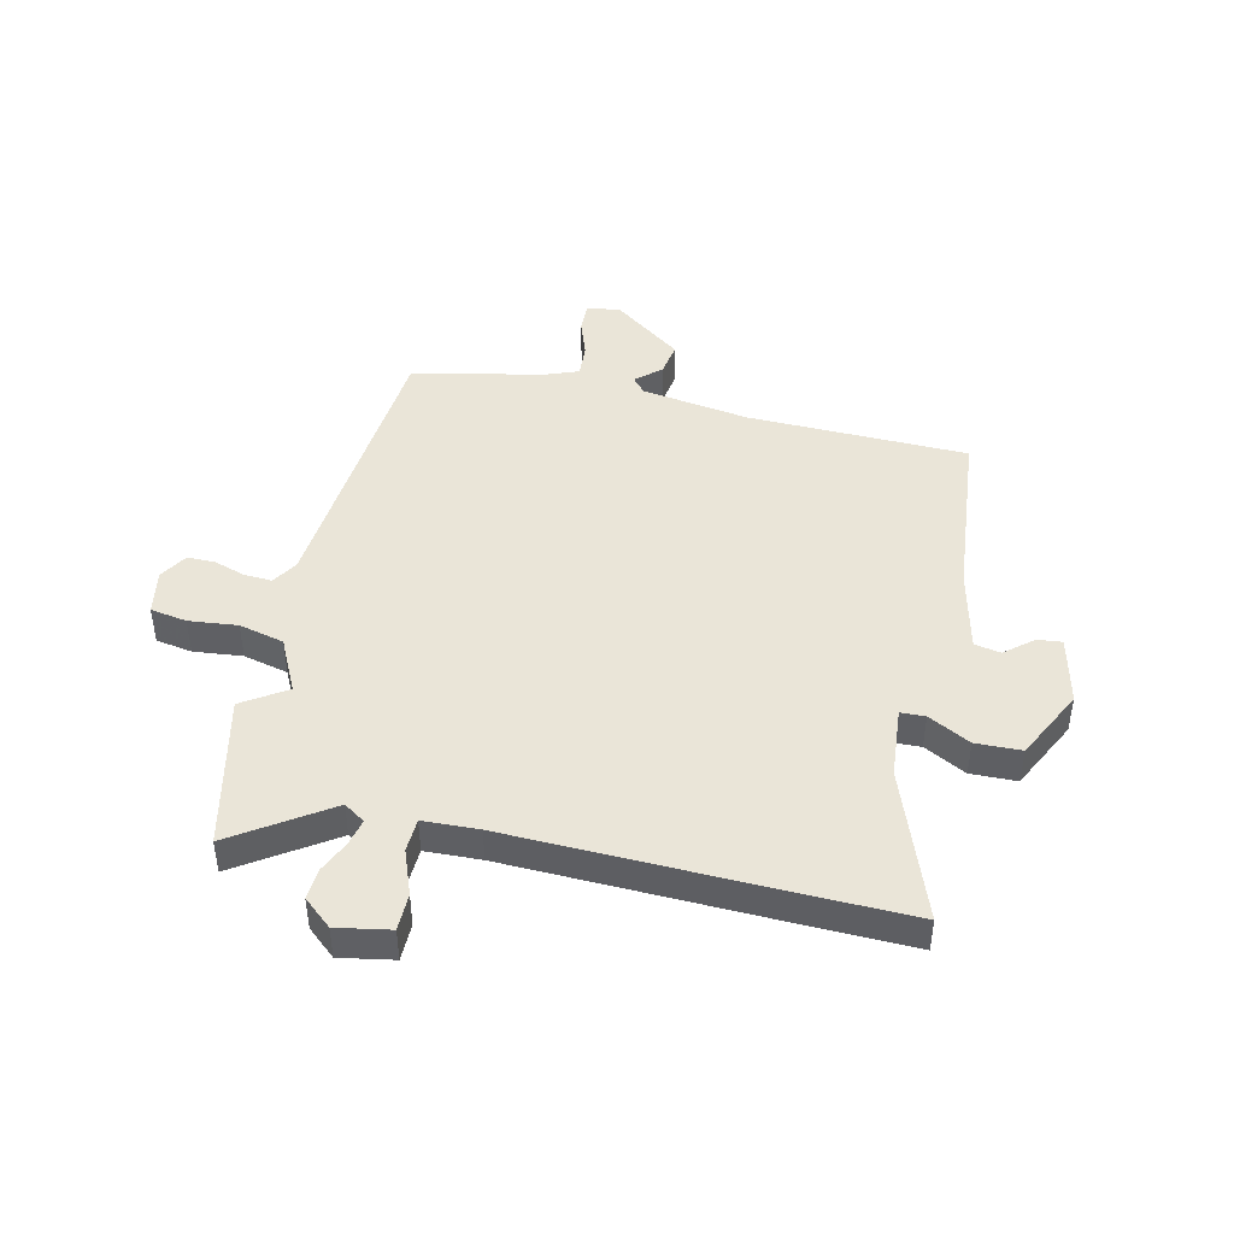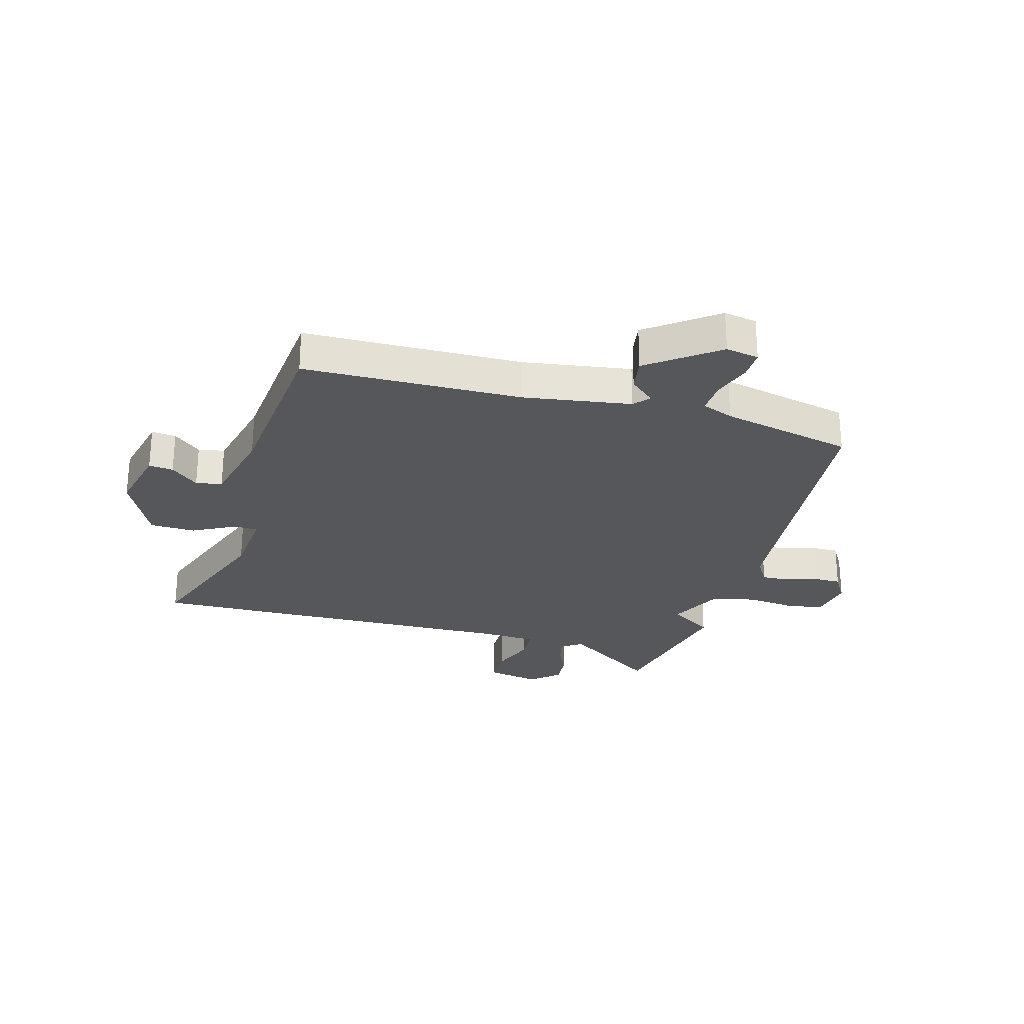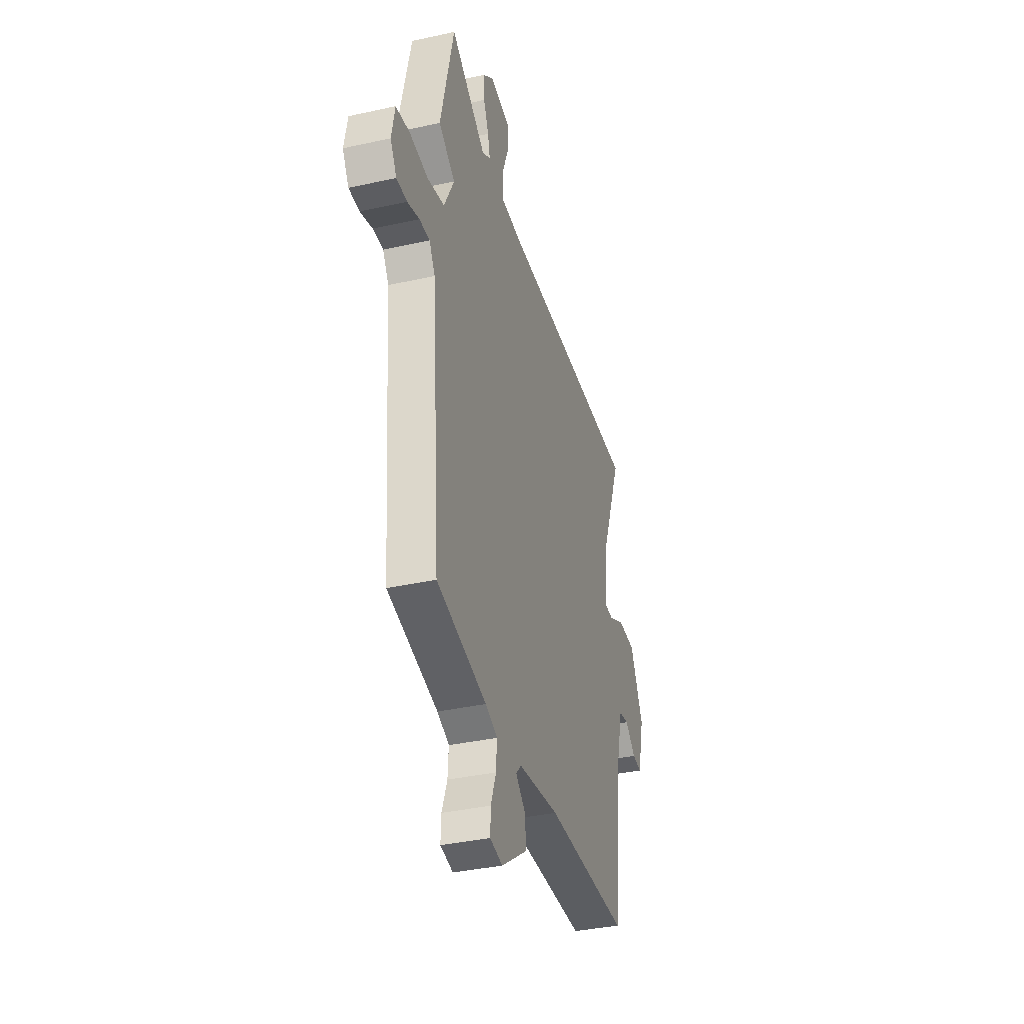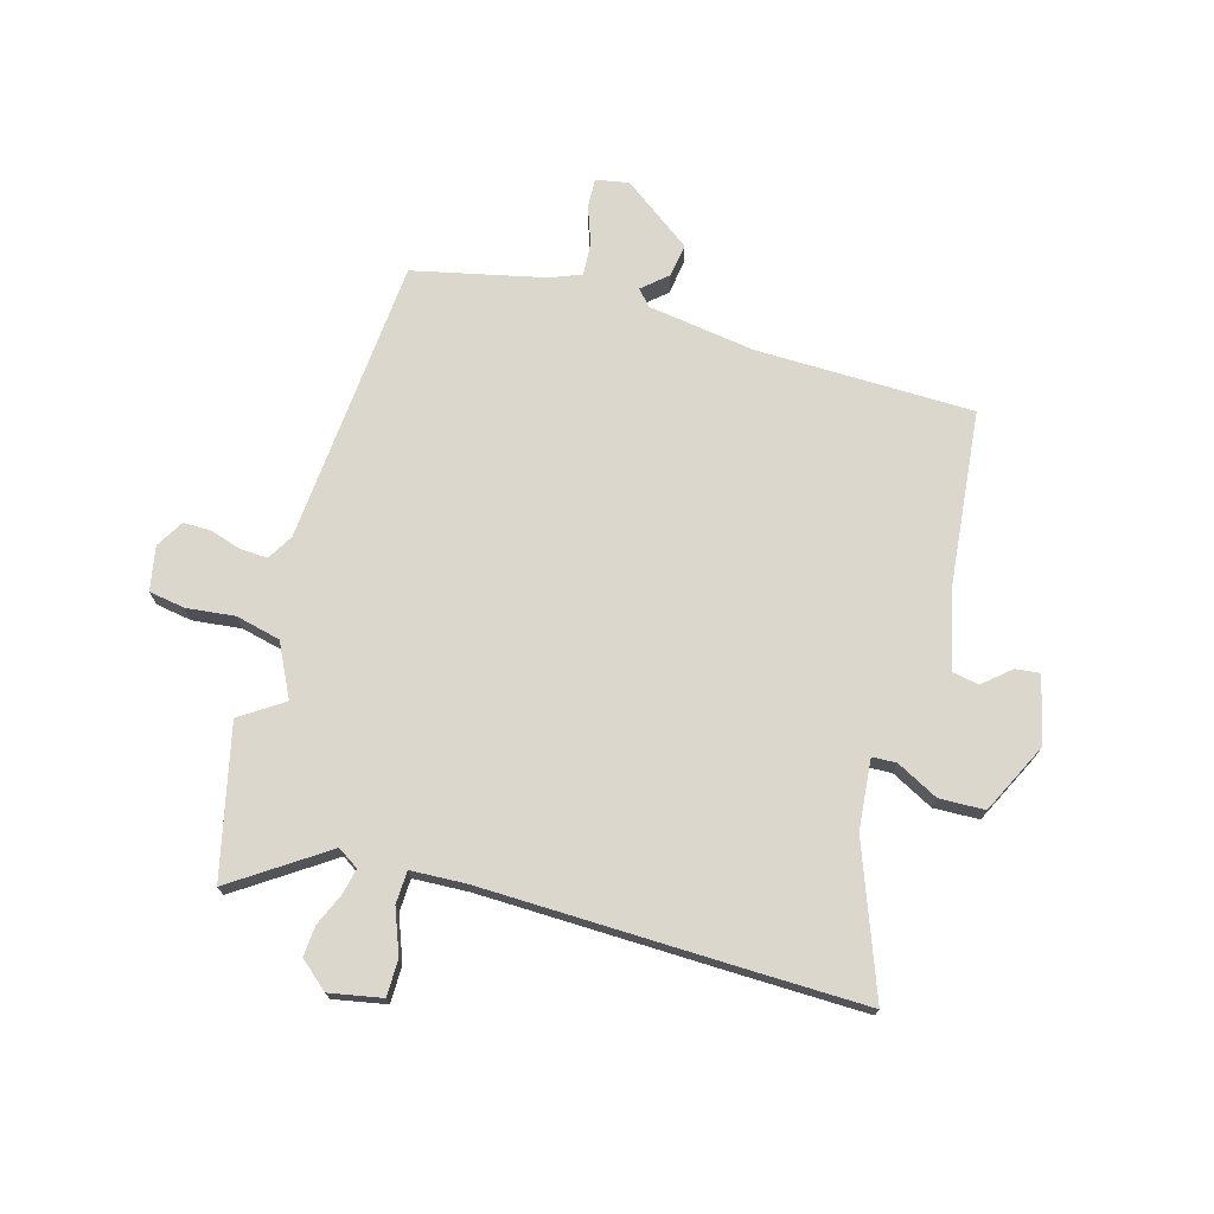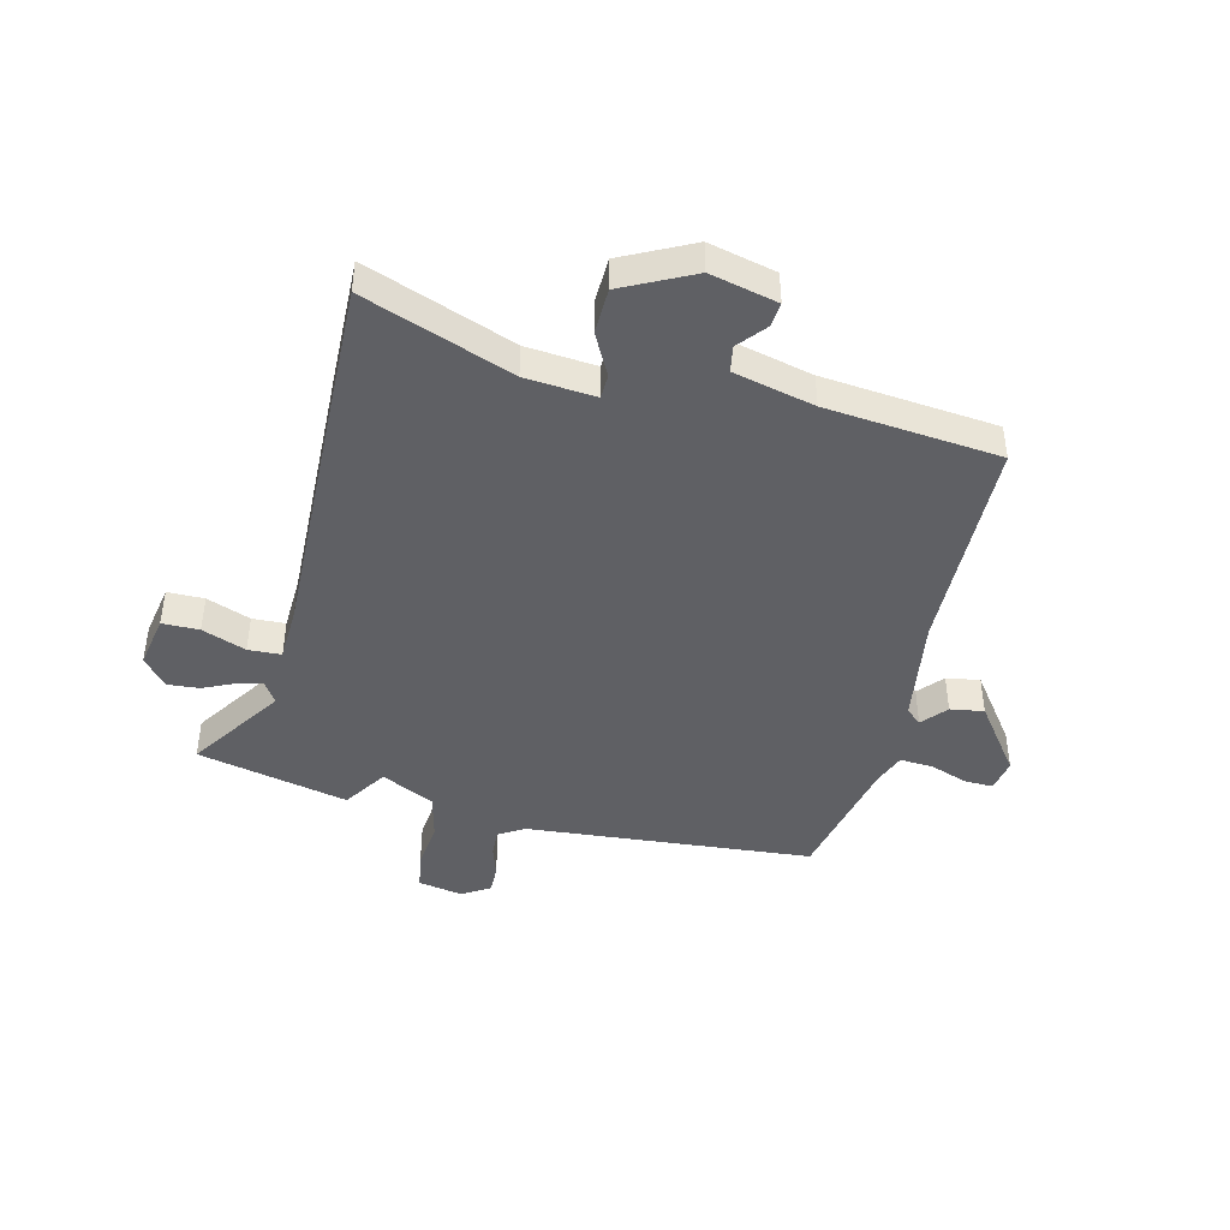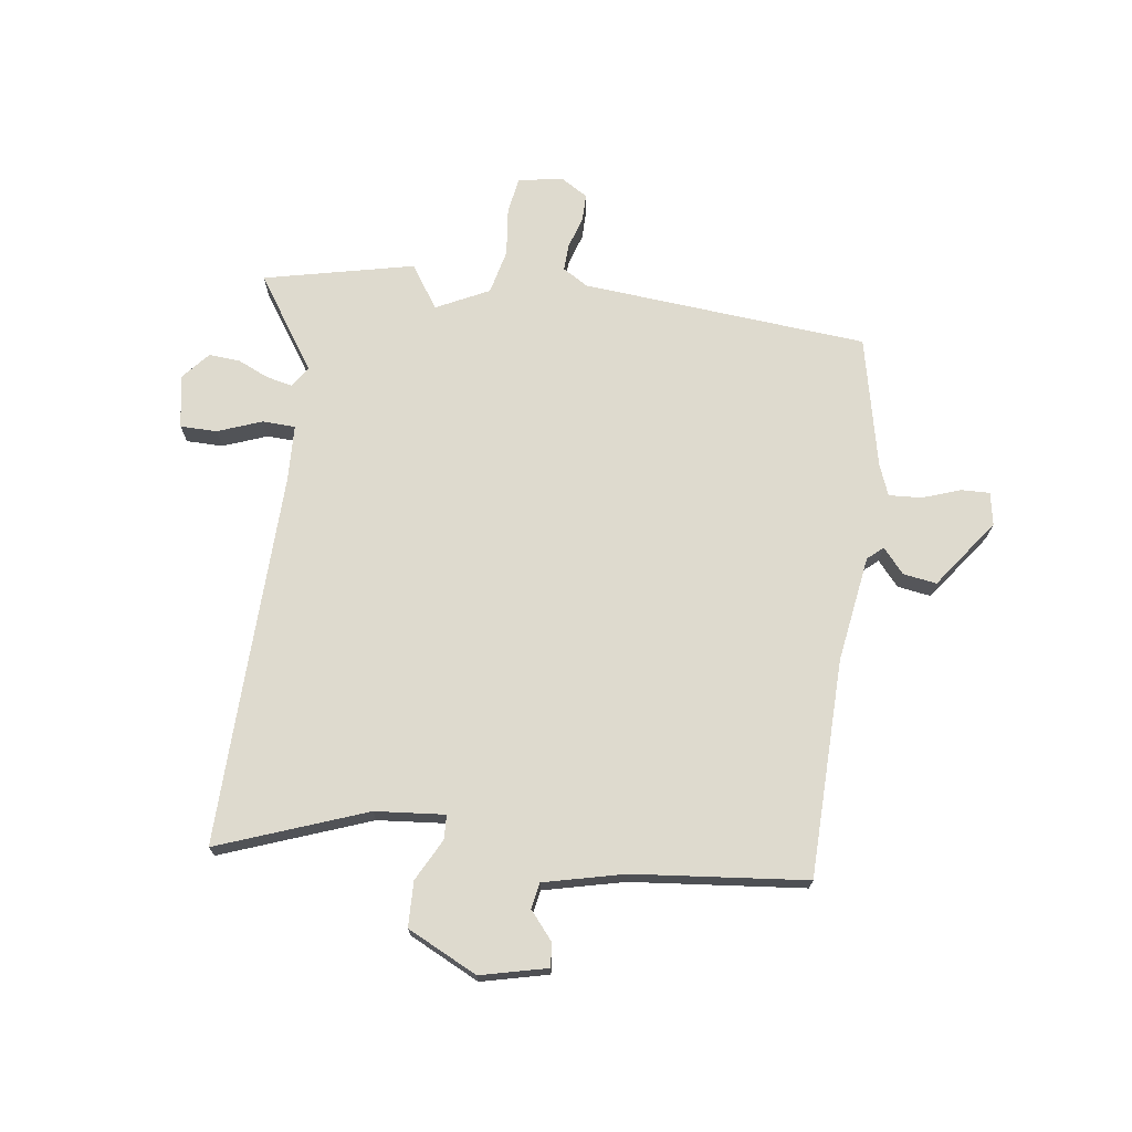
<metadata>
{"format":"obj","ext":"obj","renderer":"f3d","projection":"perspective","resolution":1024,"background":"white","views":[{"elev":45.2,"azim":13.5,"up":"+Y"},{"elev":-26.9,"azim":165.0,"up":"+Y"},{"elev":-36.8,"azim":-74.0,"up":"+Z"},{"elev":72.9,"azim":16.1,"up":"+Y"},{"elev":-44.0,"azim":76.8,"up":"+Y"},{"elev":71.3,"azim":98.2,"up":"+Y"}]}
</metadata>
<code>
v 0.348 0.07 0.498
v 0.564 0.07 0.501
v 0.465 0.07 0.241
v 0.453 0.07 0.118
v 0.496 0.07 0.116
v 0.57 0.07 0.154
v 0.65 0.07 0.151
v 0.71 0.07 0.027
v 0.681 0.07 -0.091
v 0.638 0.07 -0.086
v 0.59 0.07 -0.045
v 0.544 0.07 -0.053
v 0.509 0.07 -0.195
v 0.476 0.07 -0.5
v 0.092 0.07 -0.504
v -0.097 0.07 -0.531
v -0.121 0.07 -0.558
v -0.078 0.07 -0.596
v -0.069 0.07 -0.655
v -0.191 0.07 -0.743
v -0.249 0.07 -0.732
v -0.247 0.07 -0.681
v -0.223 0.07 -0.615
v -0.219 0.07 -0.557
v -0.274 0.07 -0.535
v -0.505 0.07 -0.482
v -0.544 0.07 0.023
v -0.571 0.07 0.068
v -0.619 0.07 0.066
v -0.674 0.07 0.049
v -0.723 0.07 0.049
v -0.752 0.07 0.098
v -0.737 0.07 0.176
v -0.673 0.07 0.186
v -0.588 0.07 0.176
v -0.509 0.07 0.194
v -0.462 0.07 0.287
v -0.538 0.07 0.338
v -0.476 0.07 0.603
v -0.312 0.07 0.491
v -0.275 0.07 0.515
v -0.285 0.07 0.561
v -0.309 0.07 0.616
v -0.313 0.07 0.671
v -0.263 0.07 0.713
v -0.17 0.07 0.695
v -0.17 0.07 0.63
v -0.2 0.07 0.553
v -0.198 0.07 0.495
v -0.101 0.07 0.49
v 0.348 0 0.498
v 0.564 0 0.501
v 0.465 0 0.241
v 0.453 0 0.118
v 0.496 0 0.116
v 0.57 0 0.154
v 0.65 0 0.151
v 0.71 0 0.027
v 0.681 0 -0.091
v 0.638 0 -0.086
v 0.59 0 -0.045
v 0.544 0 -0.053
v 0.509 0 -0.195
v 0.476 0 -0.5
v 0.092 0 -0.504
v -0.097 0 -0.531
v -0.121 0 -0.558
v -0.078 0 -0.596
v -0.069 0 -0.655
v -0.191 0 -0.743
v -0.249 0 -0.732
v -0.247 0 -0.681
v -0.223 0 -0.615
v -0.219 0 -0.557
v -0.274 0 -0.535
v -0.505 0 -0.482
v -0.544 0 0.023
v -0.571 0 0.068
v -0.619 0 0.066
v -0.674 0 0.049
v -0.723 0 0.049
v -0.752 0 0.098
v -0.737 0 0.176
v -0.673 0 0.186
v -0.588 0 0.176
v -0.509 0 0.194
v -0.462 0 0.287
v -0.538 0 0.338
v -0.476 0 0.603
v -0.312 0 0.491
v -0.275 0 0.515
v -0.285 0 0.561
v -0.309 0 0.616
v -0.313 0 0.671
v -0.263 0 0.713
v -0.17 0 0.695
v -0.17 0 0.63
v -0.2 0 0.553
v -0.198 0 0.495
v -0.101 0 0.49
f 45 46 47 48
f 45 48 49
f 42 43 44 45
f 41 42 45 49
f 40 41 49
f 37 38 39 40
f 36 37 40 49
f 32 33 34 35
f 32 35 36
f 29 30 31 32
f 28 29 32 36
f 27 28 36 49
f 25 26 27 49
f 20 21 22 23
f 20 23 24
f 17 18 19 20
f 17 20 24
f 16 17 24 25
f 13 14 15
f 12 13 15 16
f 8 9 10 11
f 8 11 12
f 5 6 7 8
f 4 5 8 12
f 50 1 2 3
f 50 3 4
f 16 25 49 50
f 4 12 16 50
f 98 97 96 95
f 99 98 95
f 95 94 93 92
f 99 95 92 91
f 99 91 90
f 90 89 88 87
f 99 90 87 86
f 85 84 83 82
f 86 85 82
f 82 81 80 79
f 86 82 79 78
f 99 86 78 77
f 99 77 76 75
f 73 72 71 70
f 74 73 70
f 70 69 68 67
f 74 70 67
f 75 74 67 66
f 65 64 63
f 66 65 63 62
f 61 60 59 58
f 62 61 58
f 58 57 56 55
f 62 58 55 54
f 53 52 51 100
f 54 53 100
f 100 99 75 66
f 100 66 62 54
f 1 51 52 2
f 2 52 53 3
f 3 53 54 4
f 4 54 55 5
f 5 55 56 6
f 6 56 57 7
f 7 57 58 8
f 8 58 59 9
f 9 59 60 10
f 10 60 61 11
f 11 61 62 12
f 12 62 63 13
f 13 63 64 14
f 14 64 65 15
f 15 65 66 16
f 16 66 67 17
f 17 67 68 18
f 18 68 69 19
f 19 69 70 20
f 20 70 71 21
f 21 71 72 22
f 22 72 73 23
f 23 73 74 24
f 24 74 75 25
f 25 75 76 26
f 26 76 77 27
f 27 77 78 28
f 28 78 79 29
f 29 79 80 30
f 30 80 81 31
f 31 81 82 32
f 32 82 83 33
f 33 83 84 34
f 34 84 85 35
f 35 85 86 36
f 36 86 87 37
f 37 87 88 38
f 38 88 89 39
f 39 89 90 40
f 40 90 91 41
f 41 91 92 42
f 42 92 93 43
f 43 93 94 44
f 44 94 95 45
f 45 95 96 46
f 46 96 97 47
f 47 97 98 48
f 48 98 99 49
f 49 99 100 50
f 50 100 51 1

</code>
